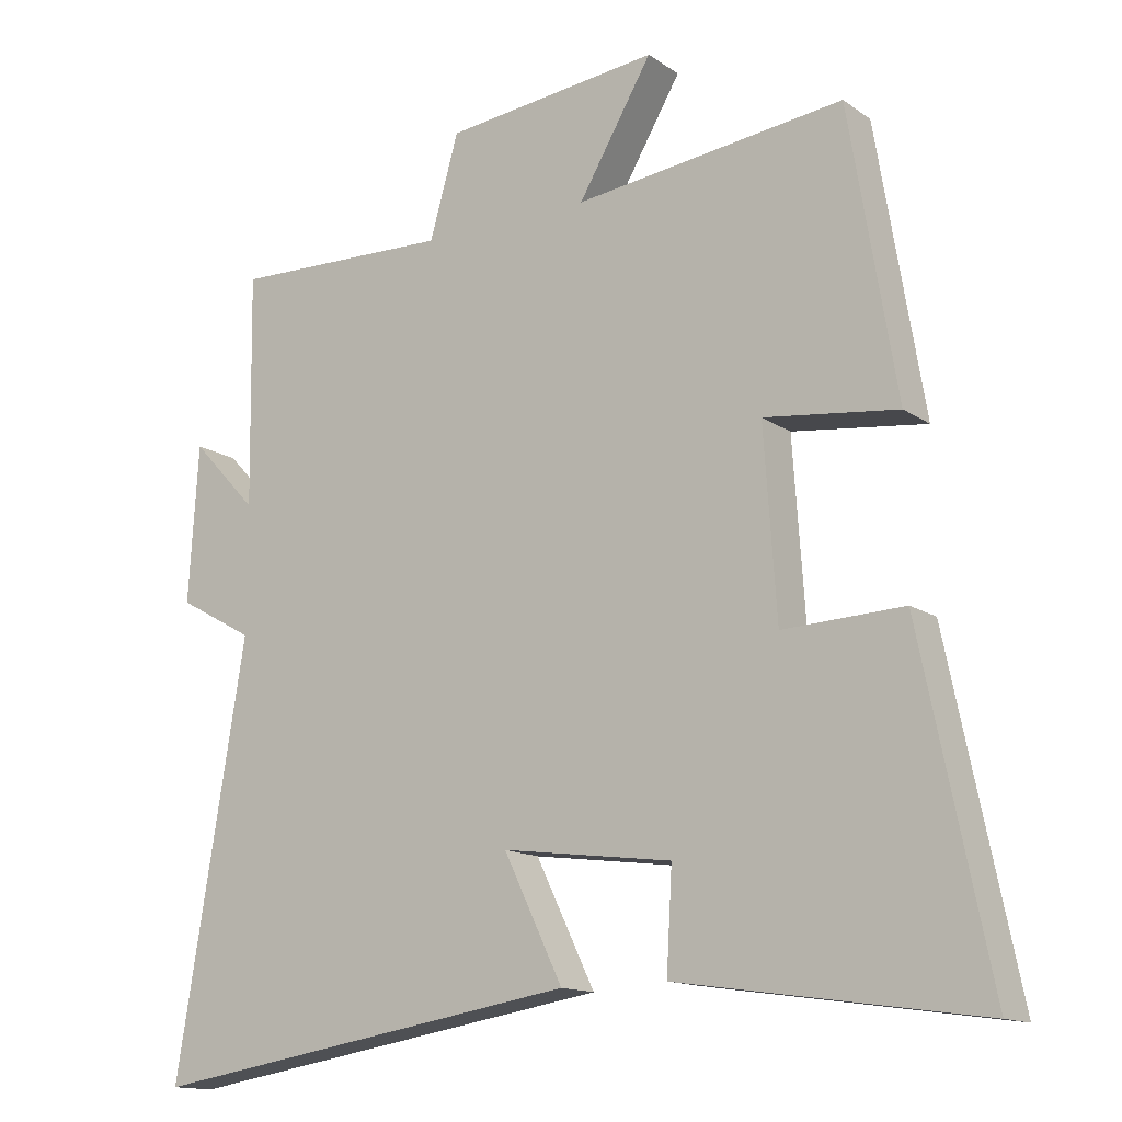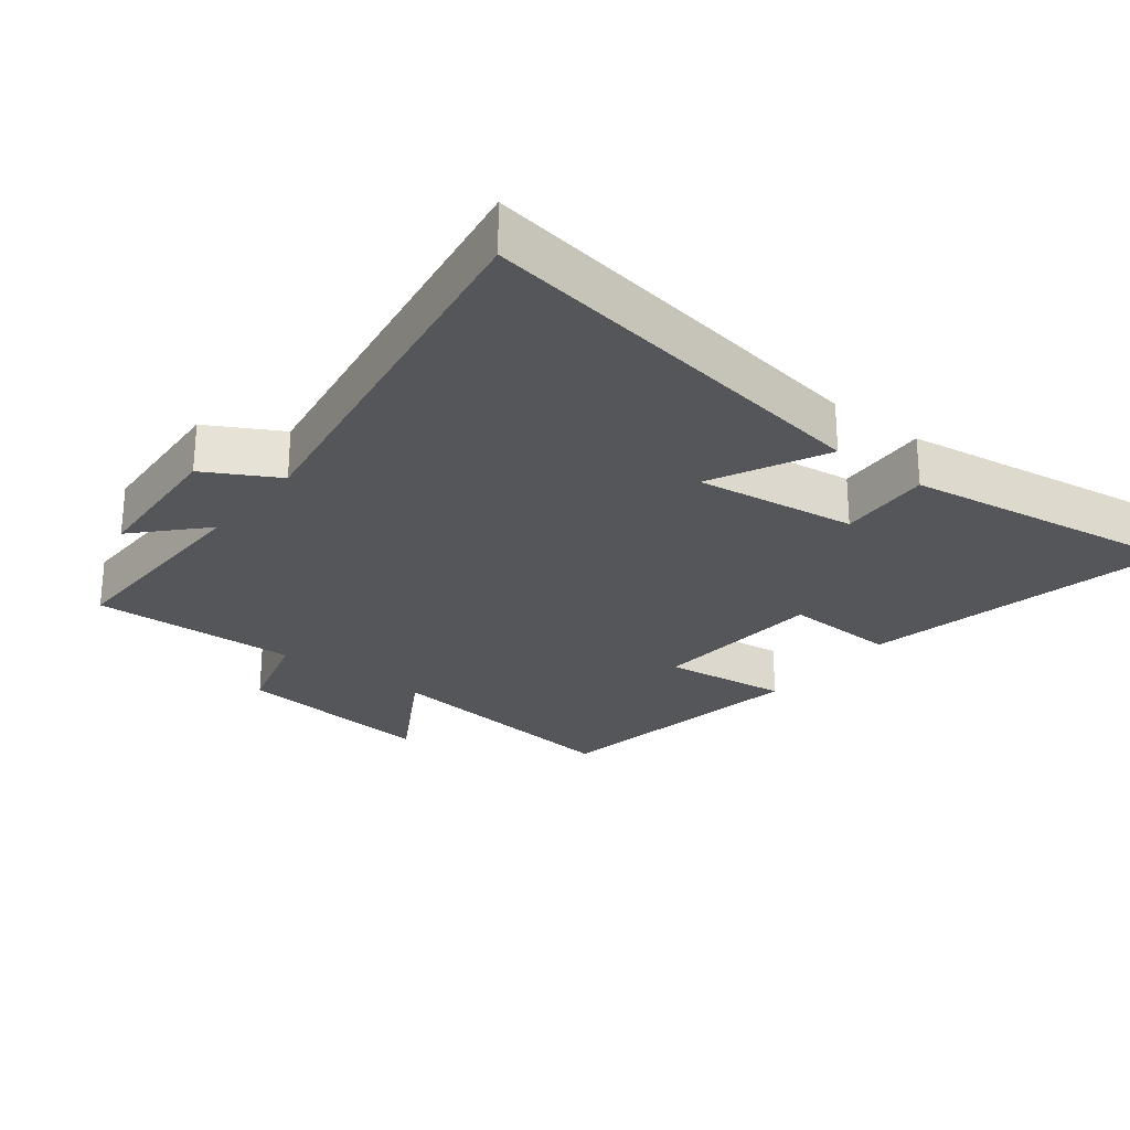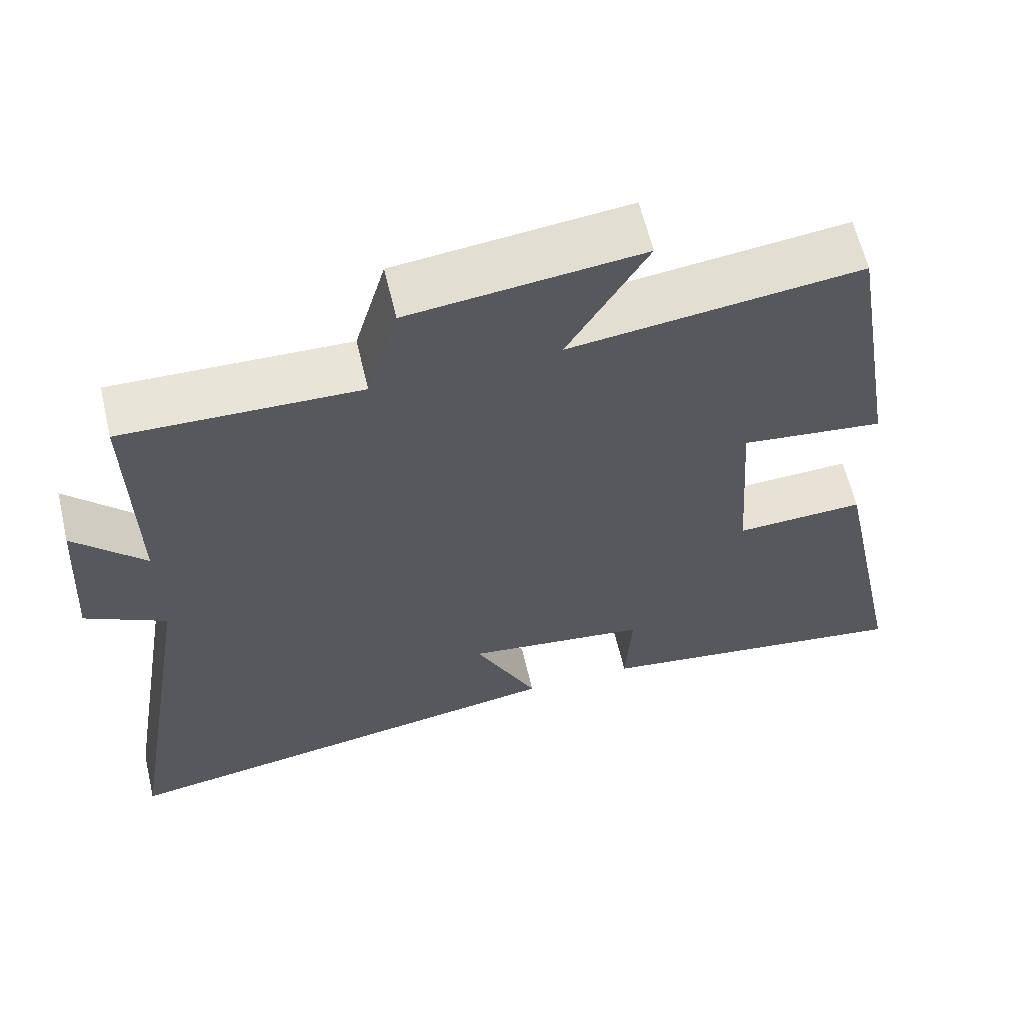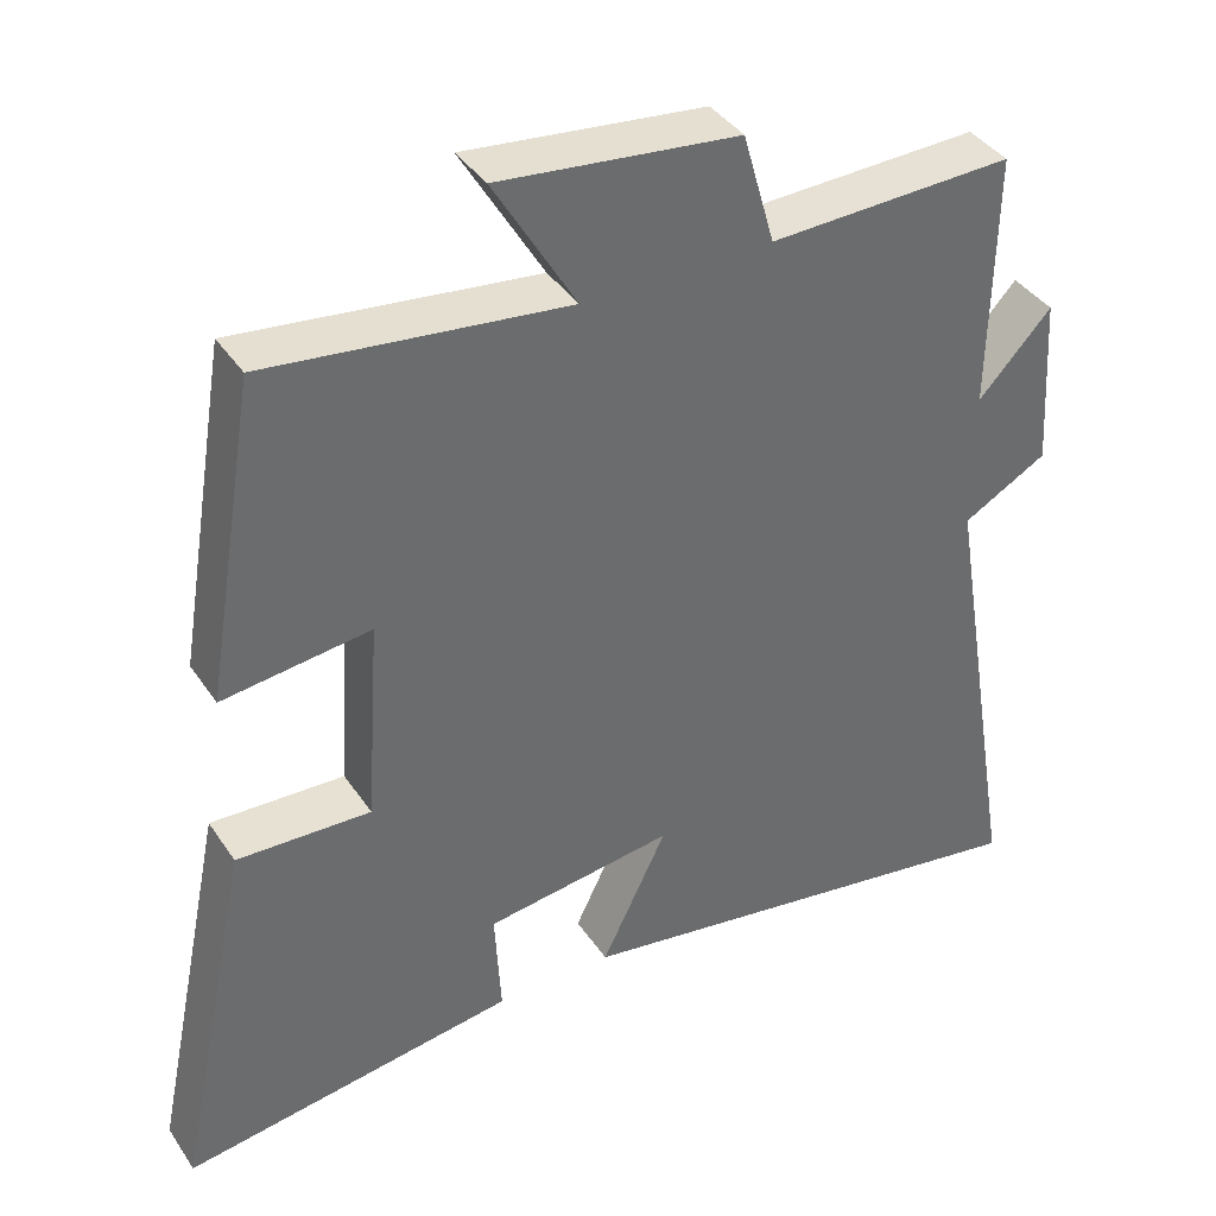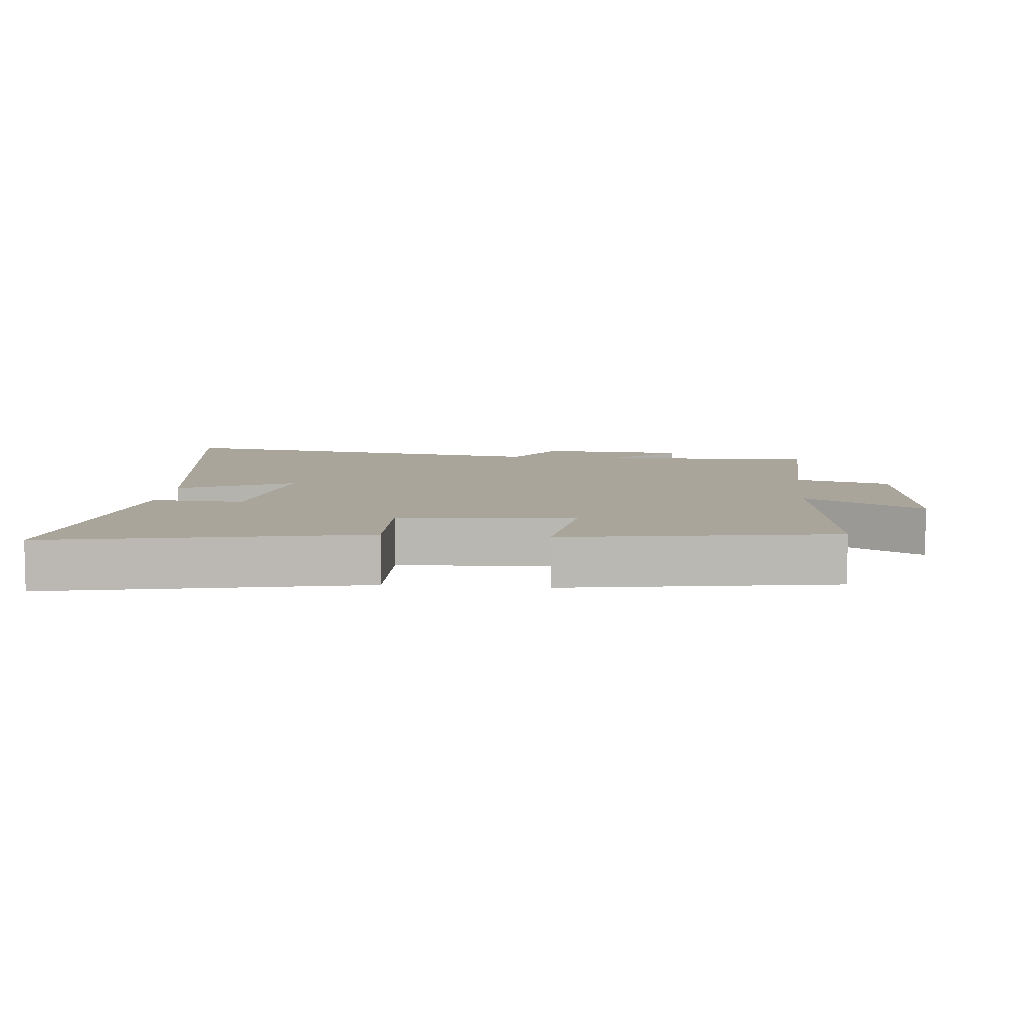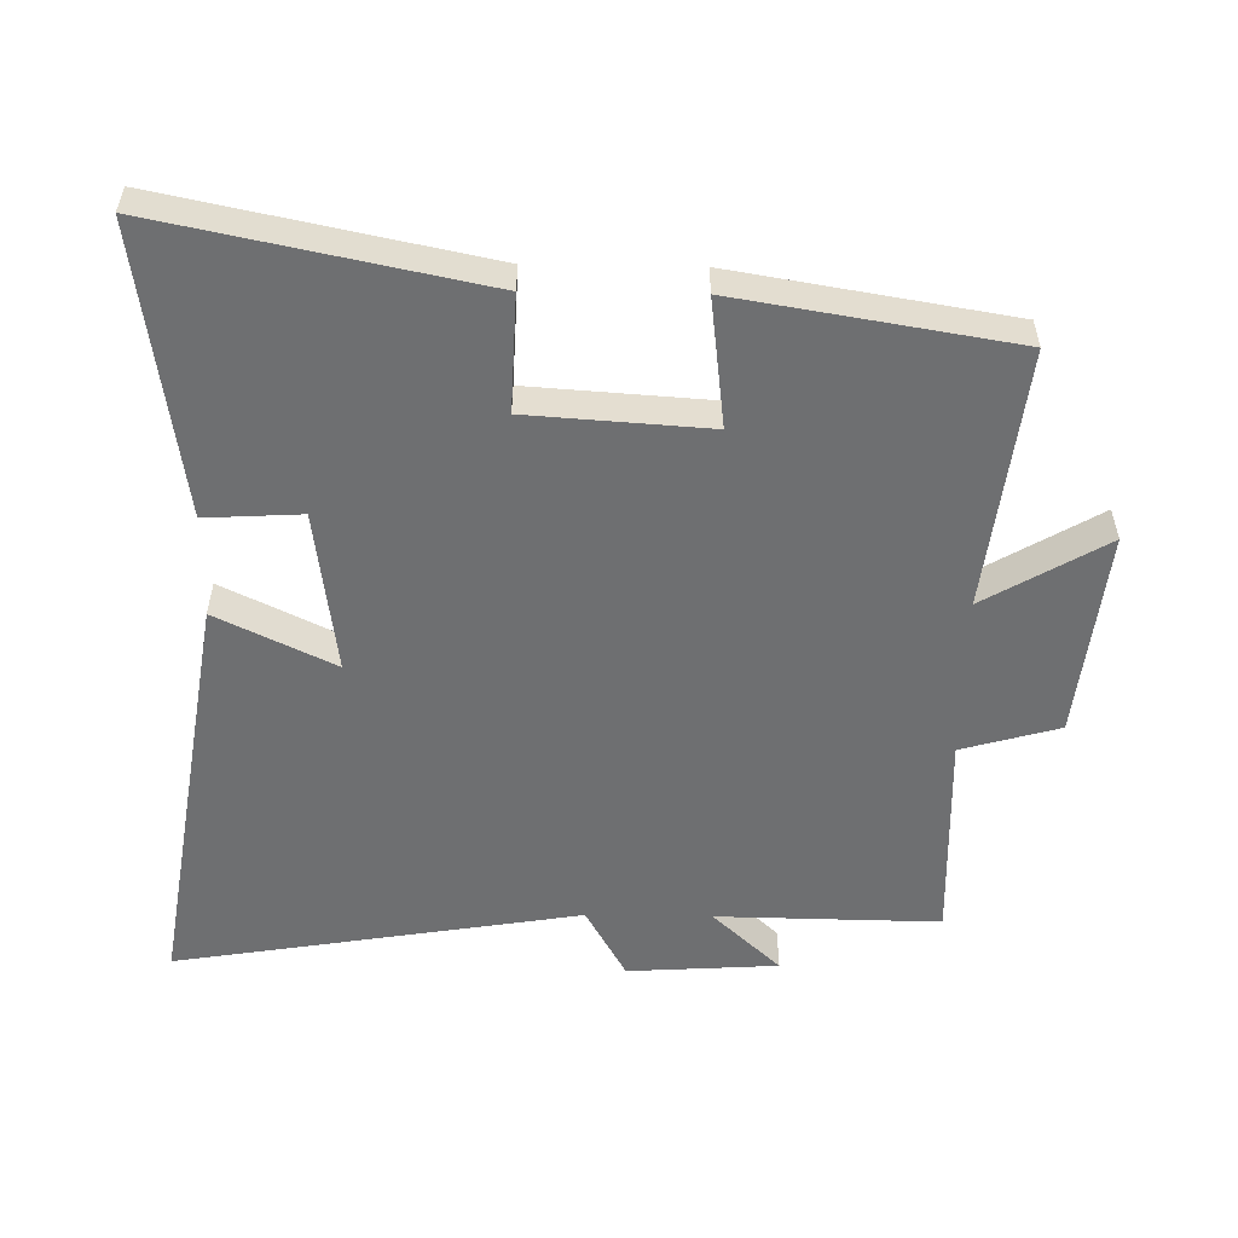
<metadata>
{"format":"obj","ext":"obj","renderer":"f3d","projection":"perspective","resolution":1024,"background":"white","views":[{"elev":-14.1,"azim":-145.5,"up":"+Z"},{"elev":-25.7,"azim":142.0,"up":"+Y"},{"elev":62.0,"azim":166.7,"up":"+Z"},{"elev":39.2,"azim":-30.4,"up":"+Z"},{"elev":7.7,"azim":-84.4,"up":"+Y"},{"elev":-54.5,"azim":-90.9,"up":"+Y"}]}
</metadata>
<code>
v 0.599 0.07 -0.599
v -0.019 0.07 -0.5
v 0.065 0.07 -0.327
v -0.177 0.07 -0.359
v -0.169 0.07 -0.5
v -0.597 0.07 -0.562
v -0.5 0.07 -0.092
v -0.329 0.07 -0.099
v -0.311 0.07 0.165
v -0.5 0.07 0.142
v -0.433 0.07 0.546
v -0.05 0.07 0.5
v -0.155 0.07 0.678
v 0.151 0.07 0.644
v 0.192 0.07 0.5
v 0.505 0.07 0.51
v 0.5 0.07 0.181
v 0.594 0.07 0.281
v 0.608 0.07 0.059
v 0.5 0.07 -0.001
v 0.599 0 -0.599
v -0.019 0 -0.5
v 0.065 0 -0.327
v -0.177 0 -0.359
v -0.169 0 -0.5
v -0.597 0 -0.562
v -0.5 0 -0.092
v -0.329 0 -0.099
v -0.311 0 0.165
v -0.5 0 0.142
v -0.433 0 0.546
v -0.05 0 0.5
v -0.155 0 0.678
v 0.151 0 0.644
v 0.192 0 0.5
v 0.505 0 0.51
v 0.5 0 0.181
v 0.594 0 0.281
v 0.608 0 0.059
v 0.5 0 -0.001
f 17 18 19 20
f 15 16 17
f 15 17 20
f 12 13 14 15
f 12 15 20 1
f 9 10 11 12
f 8 9 12 1
f 4 5 6 7
f 3 4 7 8
f 1 2 3
f 1 3 8
f 40 39 38 37
f 37 36 35
f 40 37 35
f 35 34 33 32
f 21 40 35 32
f 32 31 30 29
f 21 32 29 28
f 27 26 25 24
f 28 27 24 23
f 23 22 21
f 28 23 21
f 1 21 22 2
f 2 22 23 3
f 3 23 24 4
f 4 24 25 5
f 5 25 26 6
f 6 26 27 7
f 7 27 28 8
f 8 28 29 9
f 9 29 30 10
f 10 30 31 11
f 11 31 32 12
f 12 32 33 13
f 13 33 34 14
f 14 34 35 15
f 15 35 36 16
f 16 36 37 17
f 17 37 38 18
f 18 38 39 19
f 19 39 40 20
f 20 40 21 1

</code>
